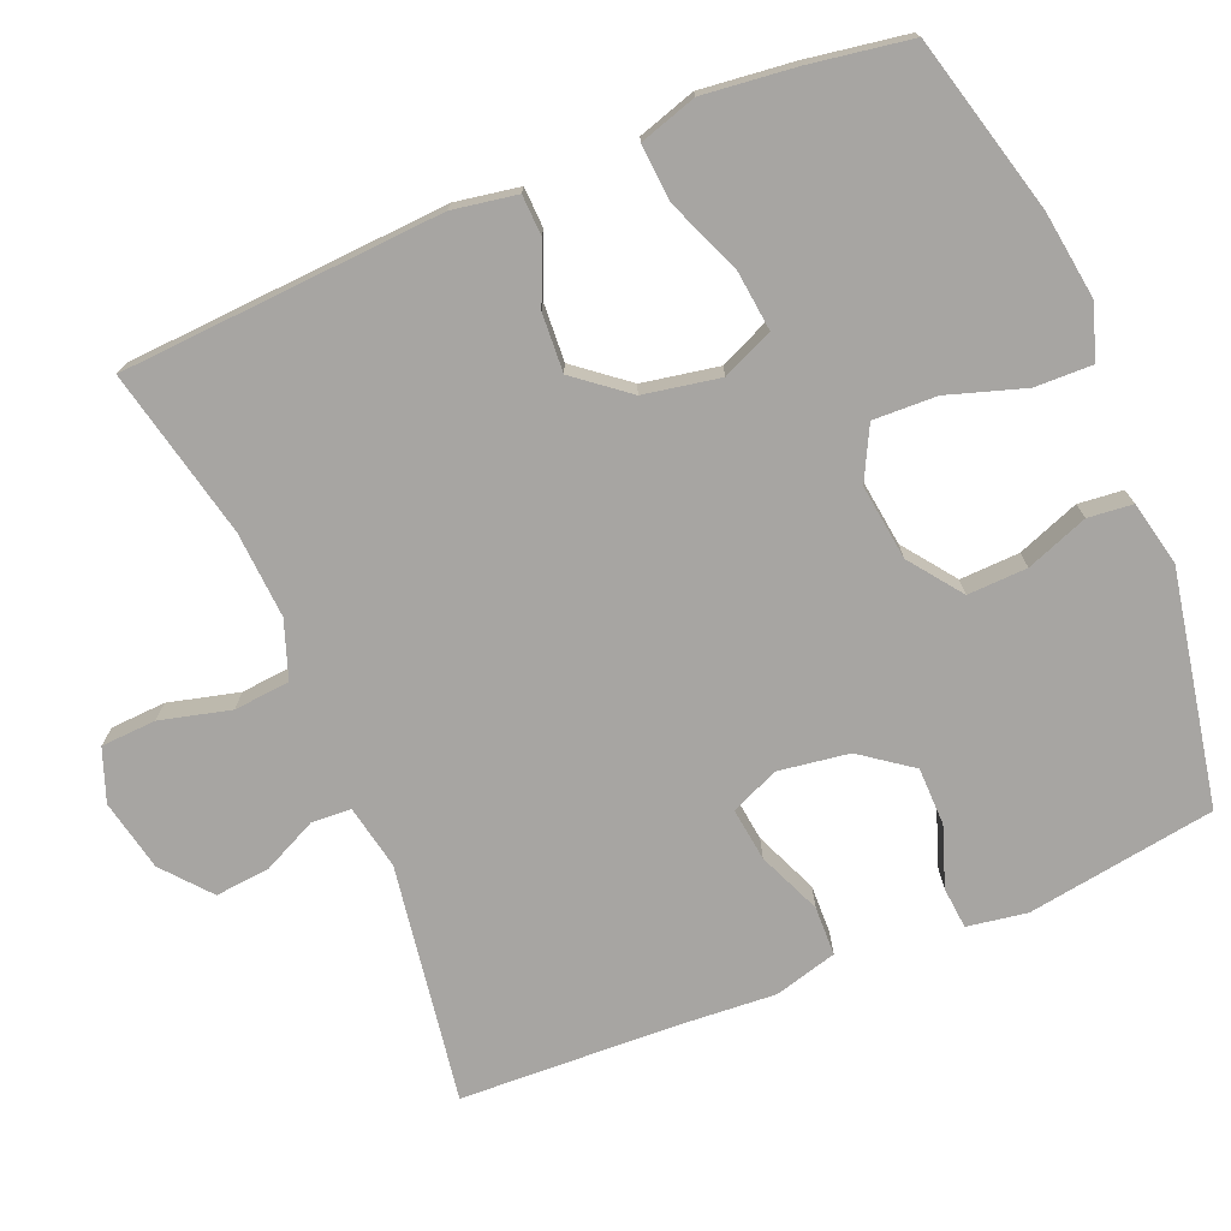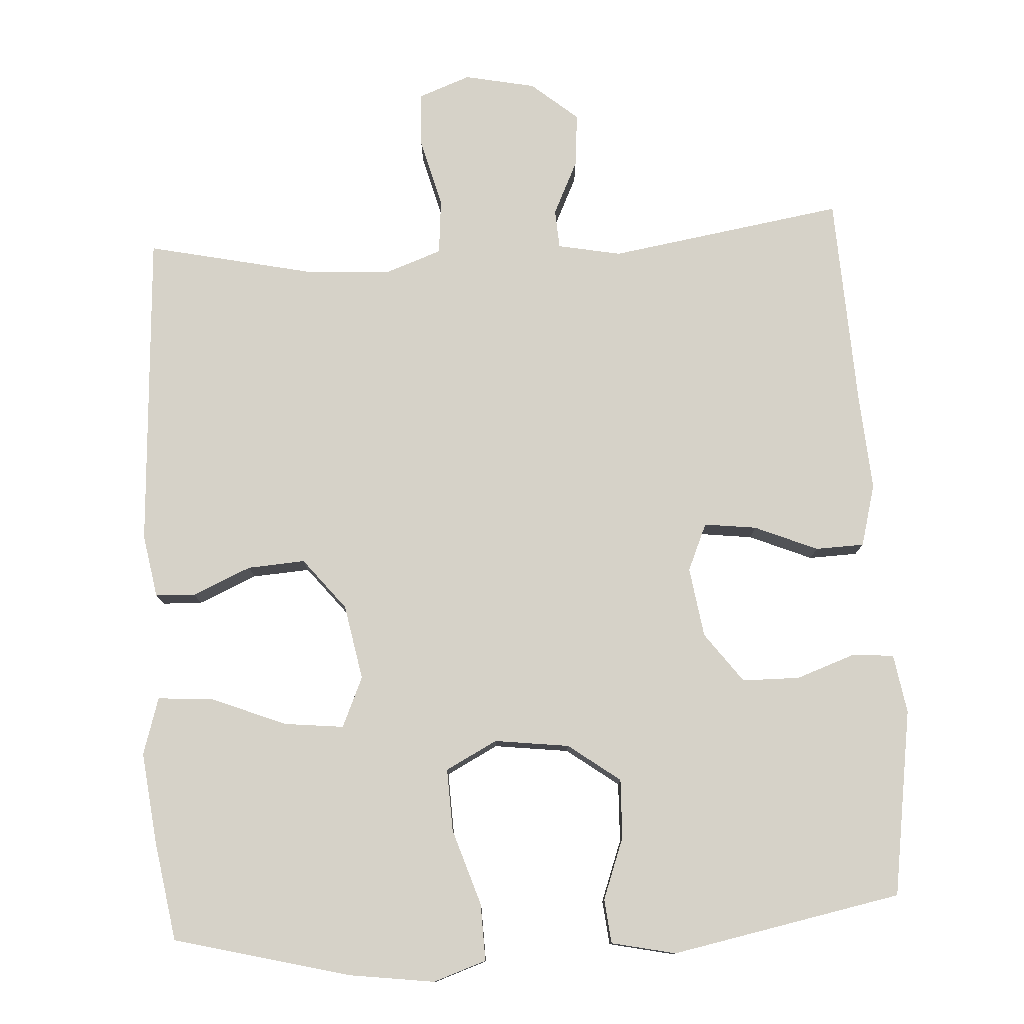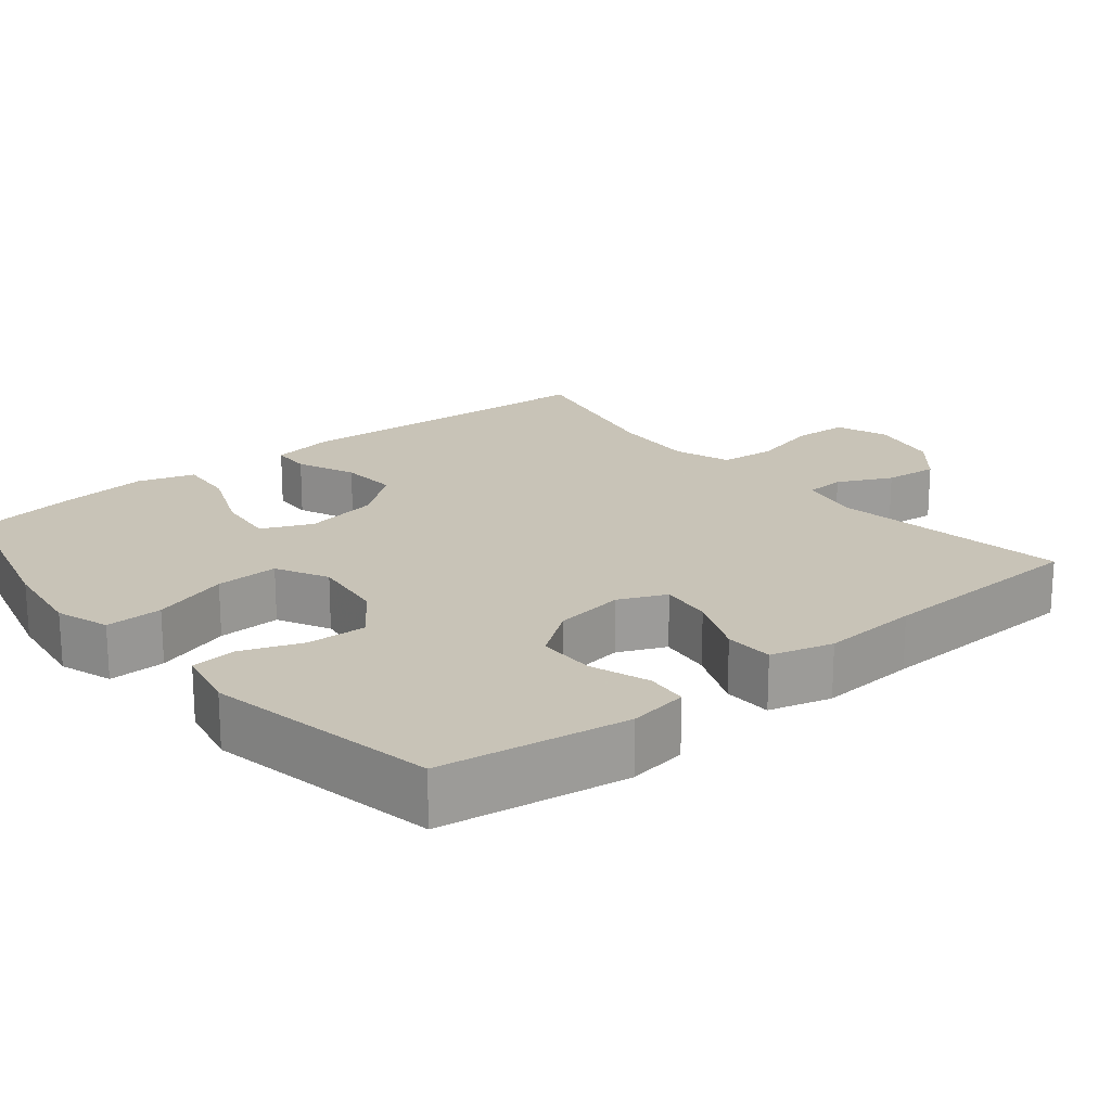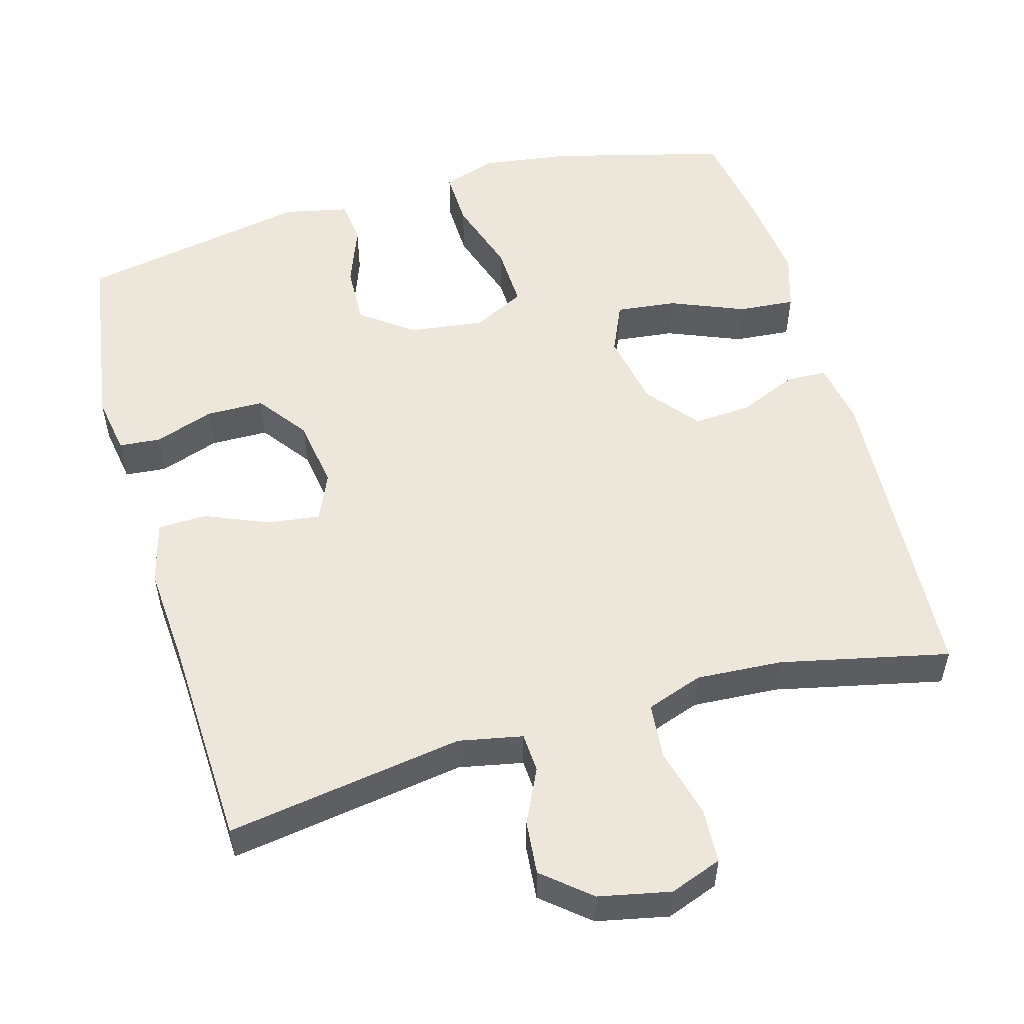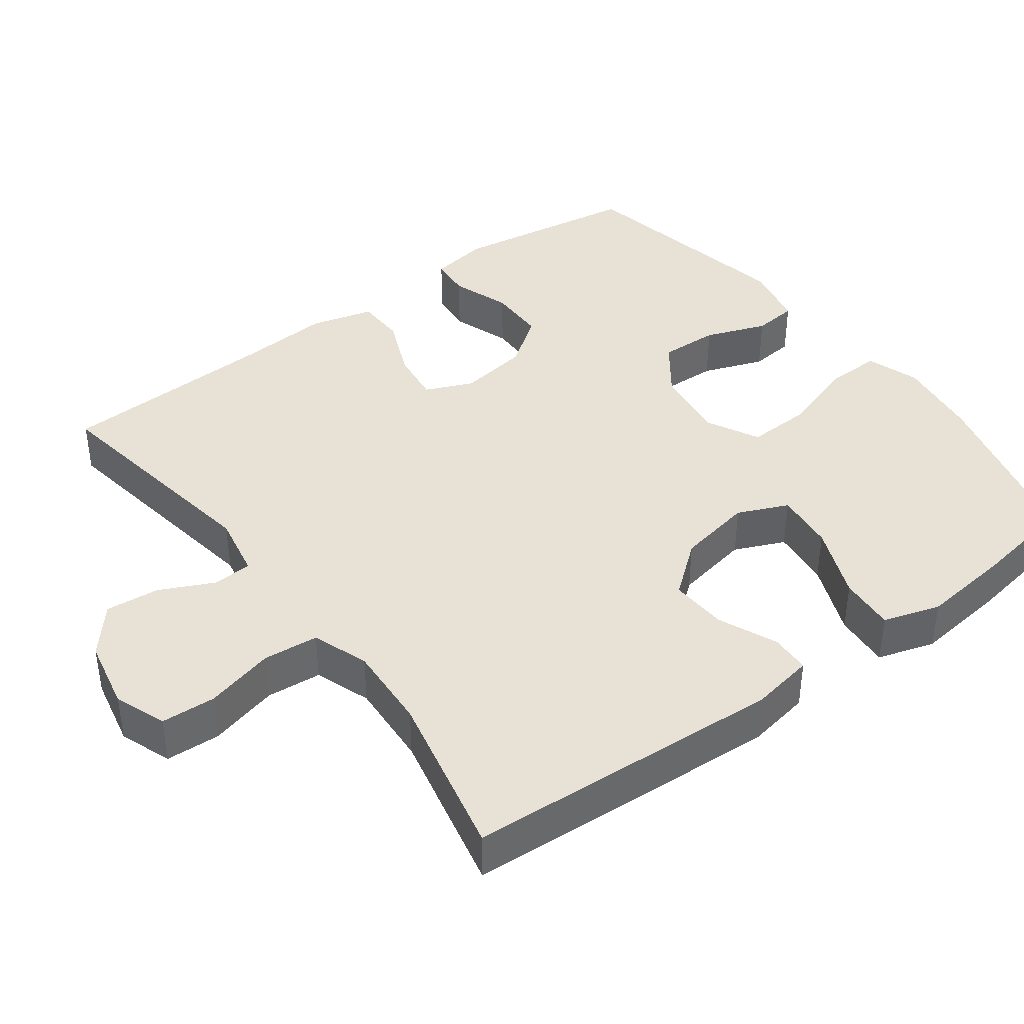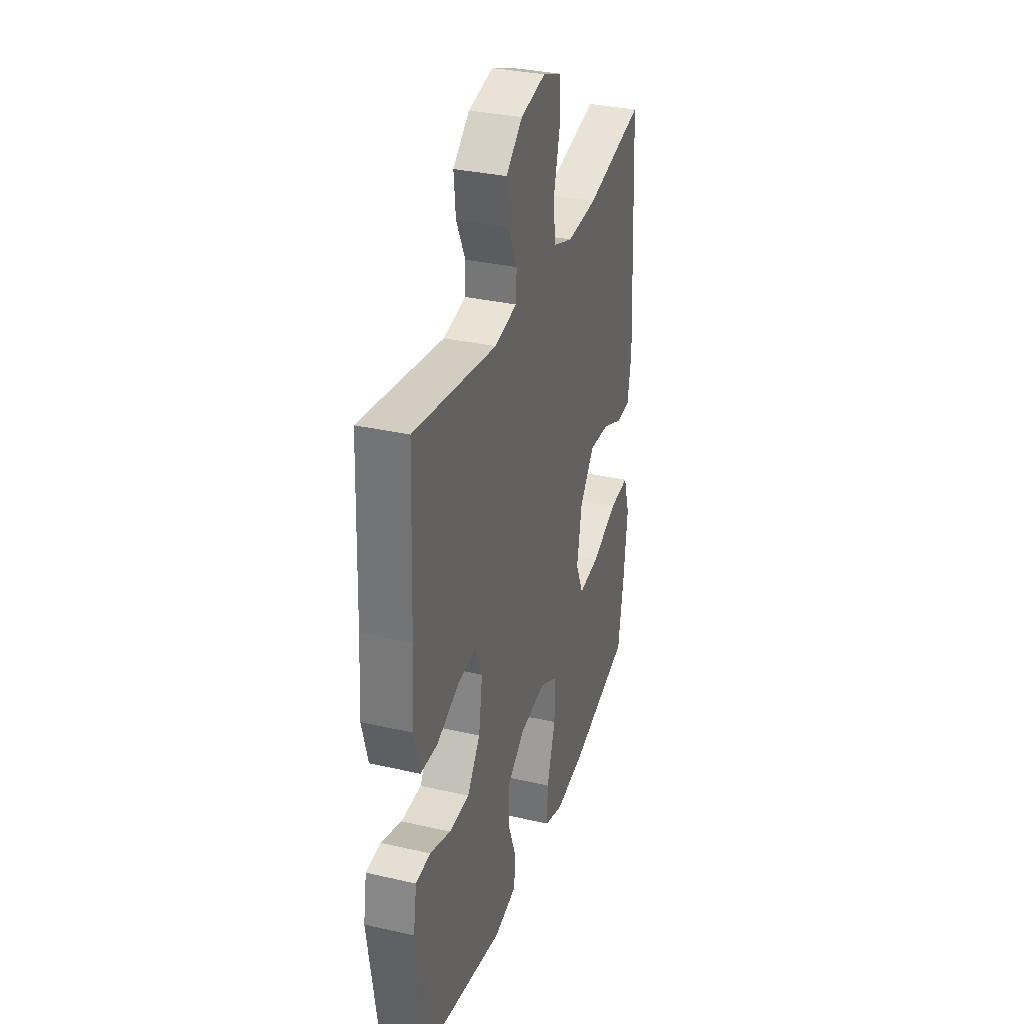
<metadata>
{"format":"obj","ext":"obj","renderer":"f3d","projection":"perspective","resolution":1024,"background":"white","views":[{"elev":-73.9,"azim":112.6,"up":"+Y"},{"elev":78.2,"azim":176.5,"up":"+Y"},{"elev":19.8,"azim":-129.3,"up":"+Y"},{"elev":53.5,"azim":-15.8,"up":"+Y"},{"elev":40.5,"azim":53.3,"up":"+Y"},{"elev":32.8,"azim":-72.4,"up":"+Z"}]}
</metadata>
<code>
v 0.5 0.07 -0.5
v 0.262 0.07 -0.562
v 0.146 0.07 -0.578
v 0.074 0.07 -0.554
v 0.076 0.07 -0.477
v 0.109 0.07 -0.374
v 0.112 0.07 -0.289
v 0.042 0.07 -0.253
v -0.059 0.07 -0.266
v -0.129 0.07 -0.318
v -0.126 0.07 -0.398
v -0.095 0.07 -0.481
v -0.101 0.07 -0.541
v -0.188 0.07 -0.56
v -0.5 0.07 -0.5
v -0.539 0.07 -0.247
v -0.526 0.07 -0.167
v -0.47 0.07 -0.162
v -0.39 0.07 -0.19
v -0.312 0.07 -0.189
v -0.262 0.07 -0.121
v -0.248 0.07 -0.026
v -0.276 0.07 0.038
v -0.347 0.07 0.029
v -0.432 0.07 -0.007
v -0.498 0.07 -0.005
v -0.521 0.07 0.079
v -0.512 0.07 0.211
v -0.5 0.07 0.5
v -0.181 0.07 0.45
v -0.095 0.07 0.467
v -0.092 0.07 0.52
v -0.127 0.07 0.593
v -0.134 0.07 0.666
v -0.071 0.07 0.719
v 0.025 0.07 0.739
v 0.095 0.07 0.713
v 0.099 0.07 0.639
v 0.075 0.07 0.545
v 0.082 0.07 0.47
v 0.158 0.07 0.443
v 0.274 0.07 0.45
v 0.5 0.07 0.5
v 0.526 0.07 0.069
v 0.511 0.07 -0.017
v 0.457 0.07 -0.019
v 0.378 0.07 0.015
v 0.3 0.07 0.02
v 0.244 0.07 -0.05
v 0.225 0.07 -0.152
v 0.255 0.07 -0.22
v 0.336 0.07 -0.211
v 0.436 0.07 -0.17
v 0.512 0.07 -0.164
v 0.536 0.07 -0.241
v 0.522 0.07 -0.365
v 0.5 0 -0.5
v 0.262 0 -0.562
v 0.146 0 -0.578
v 0.074 0 -0.554
v 0.076 0 -0.477
v 0.109 0 -0.374
v 0.112 0 -0.289
v 0.042 0 -0.253
v -0.059 0 -0.266
v -0.129 0 -0.318
v -0.126 0 -0.398
v -0.095 0 -0.481
v -0.101 0 -0.541
v -0.188 0 -0.56
v -0.5 0 -0.5
v -0.539 0 -0.247
v -0.526 0 -0.167
v -0.47 0 -0.162
v -0.39 0 -0.19
v -0.312 0 -0.189
v -0.262 0 -0.121
v -0.248 0 -0.026
v -0.276 0 0.038
v -0.347 0 0.029
v -0.432 0 -0.007
v -0.498 0 -0.005
v -0.521 0 0.079
v -0.512 0 0.211
v -0.5 0 0.5
v -0.181 0 0.45
v -0.095 0 0.467
v -0.092 0 0.52
v -0.127 0 0.593
v -0.134 0 0.666
v -0.071 0 0.719
v 0.025 0 0.739
v 0.095 0 0.713
v 0.099 0 0.639
v 0.075 0 0.545
v 0.082 0 0.47
v 0.158 0 0.443
v 0.274 0 0.45
v 0.5 0 0.5
v 0.526 0 0.069
v 0.511 0 -0.017
v 0.457 0 -0.019
v 0.378 0 0.015
v 0.3 0 0.02
v 0.244 0 -0.05
v 0.225 0 -0.152
v 0.255 0 -0.22
v 0.336 0 -0.211
v 0.436 0 -0.17
v 0.512 0 -0.164
v 0.536 0 -0.241
v 0.522 0 -0.365
f 52 53 54 55
f 51 52 55 56
f 44 45 46 47
f 42 43 44 47
f 41 42 47 48
f 40 41 48 49
f 36 37 38 39
f 36 39 40
f 35 36 40
f 32 33 34 35
f 31 32 35 40
f 30 31 40 49
f 28 29 30 49
f 24 25 26 27
f 23 24 27 28
f 16 17 18 19
f 16 19 20
f 15 16 20
f 14 15 20 21
f 11 12 13 14
f 10 11 14 21
f 3 4 5 6
f 3 6 7
f 2 3 7
f 51 56 1 2
f 50 51 2 7
f 23 28 49 50
f 22 23 50 7
f 9 10 21 22
f 8 9 22
f 7 8 22
f 111 110 109 108
f 112 111 108 107
f 103 102 101 100
f 103 100 99 98
f 104 103 98 97
f 105 104 97 96
f 95 94 93 92
f 96 95 92
f 96 92 91
f 91 90 89 88
f 96 91 88 87
f 105 96 87 86
f 105 86 85 84
f 83 82 81 80
f 84 83 80 79
f 75 74 73 72
f 76 75 72
f 76 72 71
f 77 76 71 70
f 70 69 68 67
f 77 70 67 66
f 62 61 60 59
f 63 62 59
f 63 59 58
f 58 57 112 107
f 63 58 107 106
f 106 105 84 79
f 63 106 79 78
f 78 77 66 65
f 78 65 64
f 78 64 63
f 1 57 58 2
f 2 58 59 3
f 3 59 60 4
f 4 60 61 5
f 5 61 62 6
f 6 62 63 7
f 7 63 64 8
f 8 64 65 9
f 9 65 66 10
f 10 66 67 11
f 11 67 68 12
f 12 68 69 13
f 13 69 70 14
f 14 70 71 15
f 15 71 72 16
f 16 72 73 17
f 17 73 74 18
f 18 74 75 19
f 19 75 76 20
f 20 76 77 21
f 21 77 78 22
f 22 78 79 23
f 23 79 80 24
f 24 80 81 25
f 25 81 82 26
f 26 82 83 27
f 27 83 84 28
f 28 84 85 29
f 29 85 86 30
f 30 86 87 31
f 31 87 88 32
f 32 88 89 33
f 33 89 90 34
f 34 90 91 35
f 35 91 92 36
f 36 92 93 37
f 37 93 94 38
f 38 94 95 39
f 39 95 96 40
f 40 96 97 41
f 41 97 98 42
f 42 98 99 43
f 43 99 100 44
f 44 100 101 45
f 45 101 102 46
f 46 102 103 47
f 47 103 104 48
f 48 104 105 49
f 49 105 106 50
f 50 106 107 51
f 51 107 108 52
f 52 108 109 53
f 53 109 110 54
f 54 110 111 55
f 55 111 112 56
f 56 112 57 1

</code>
